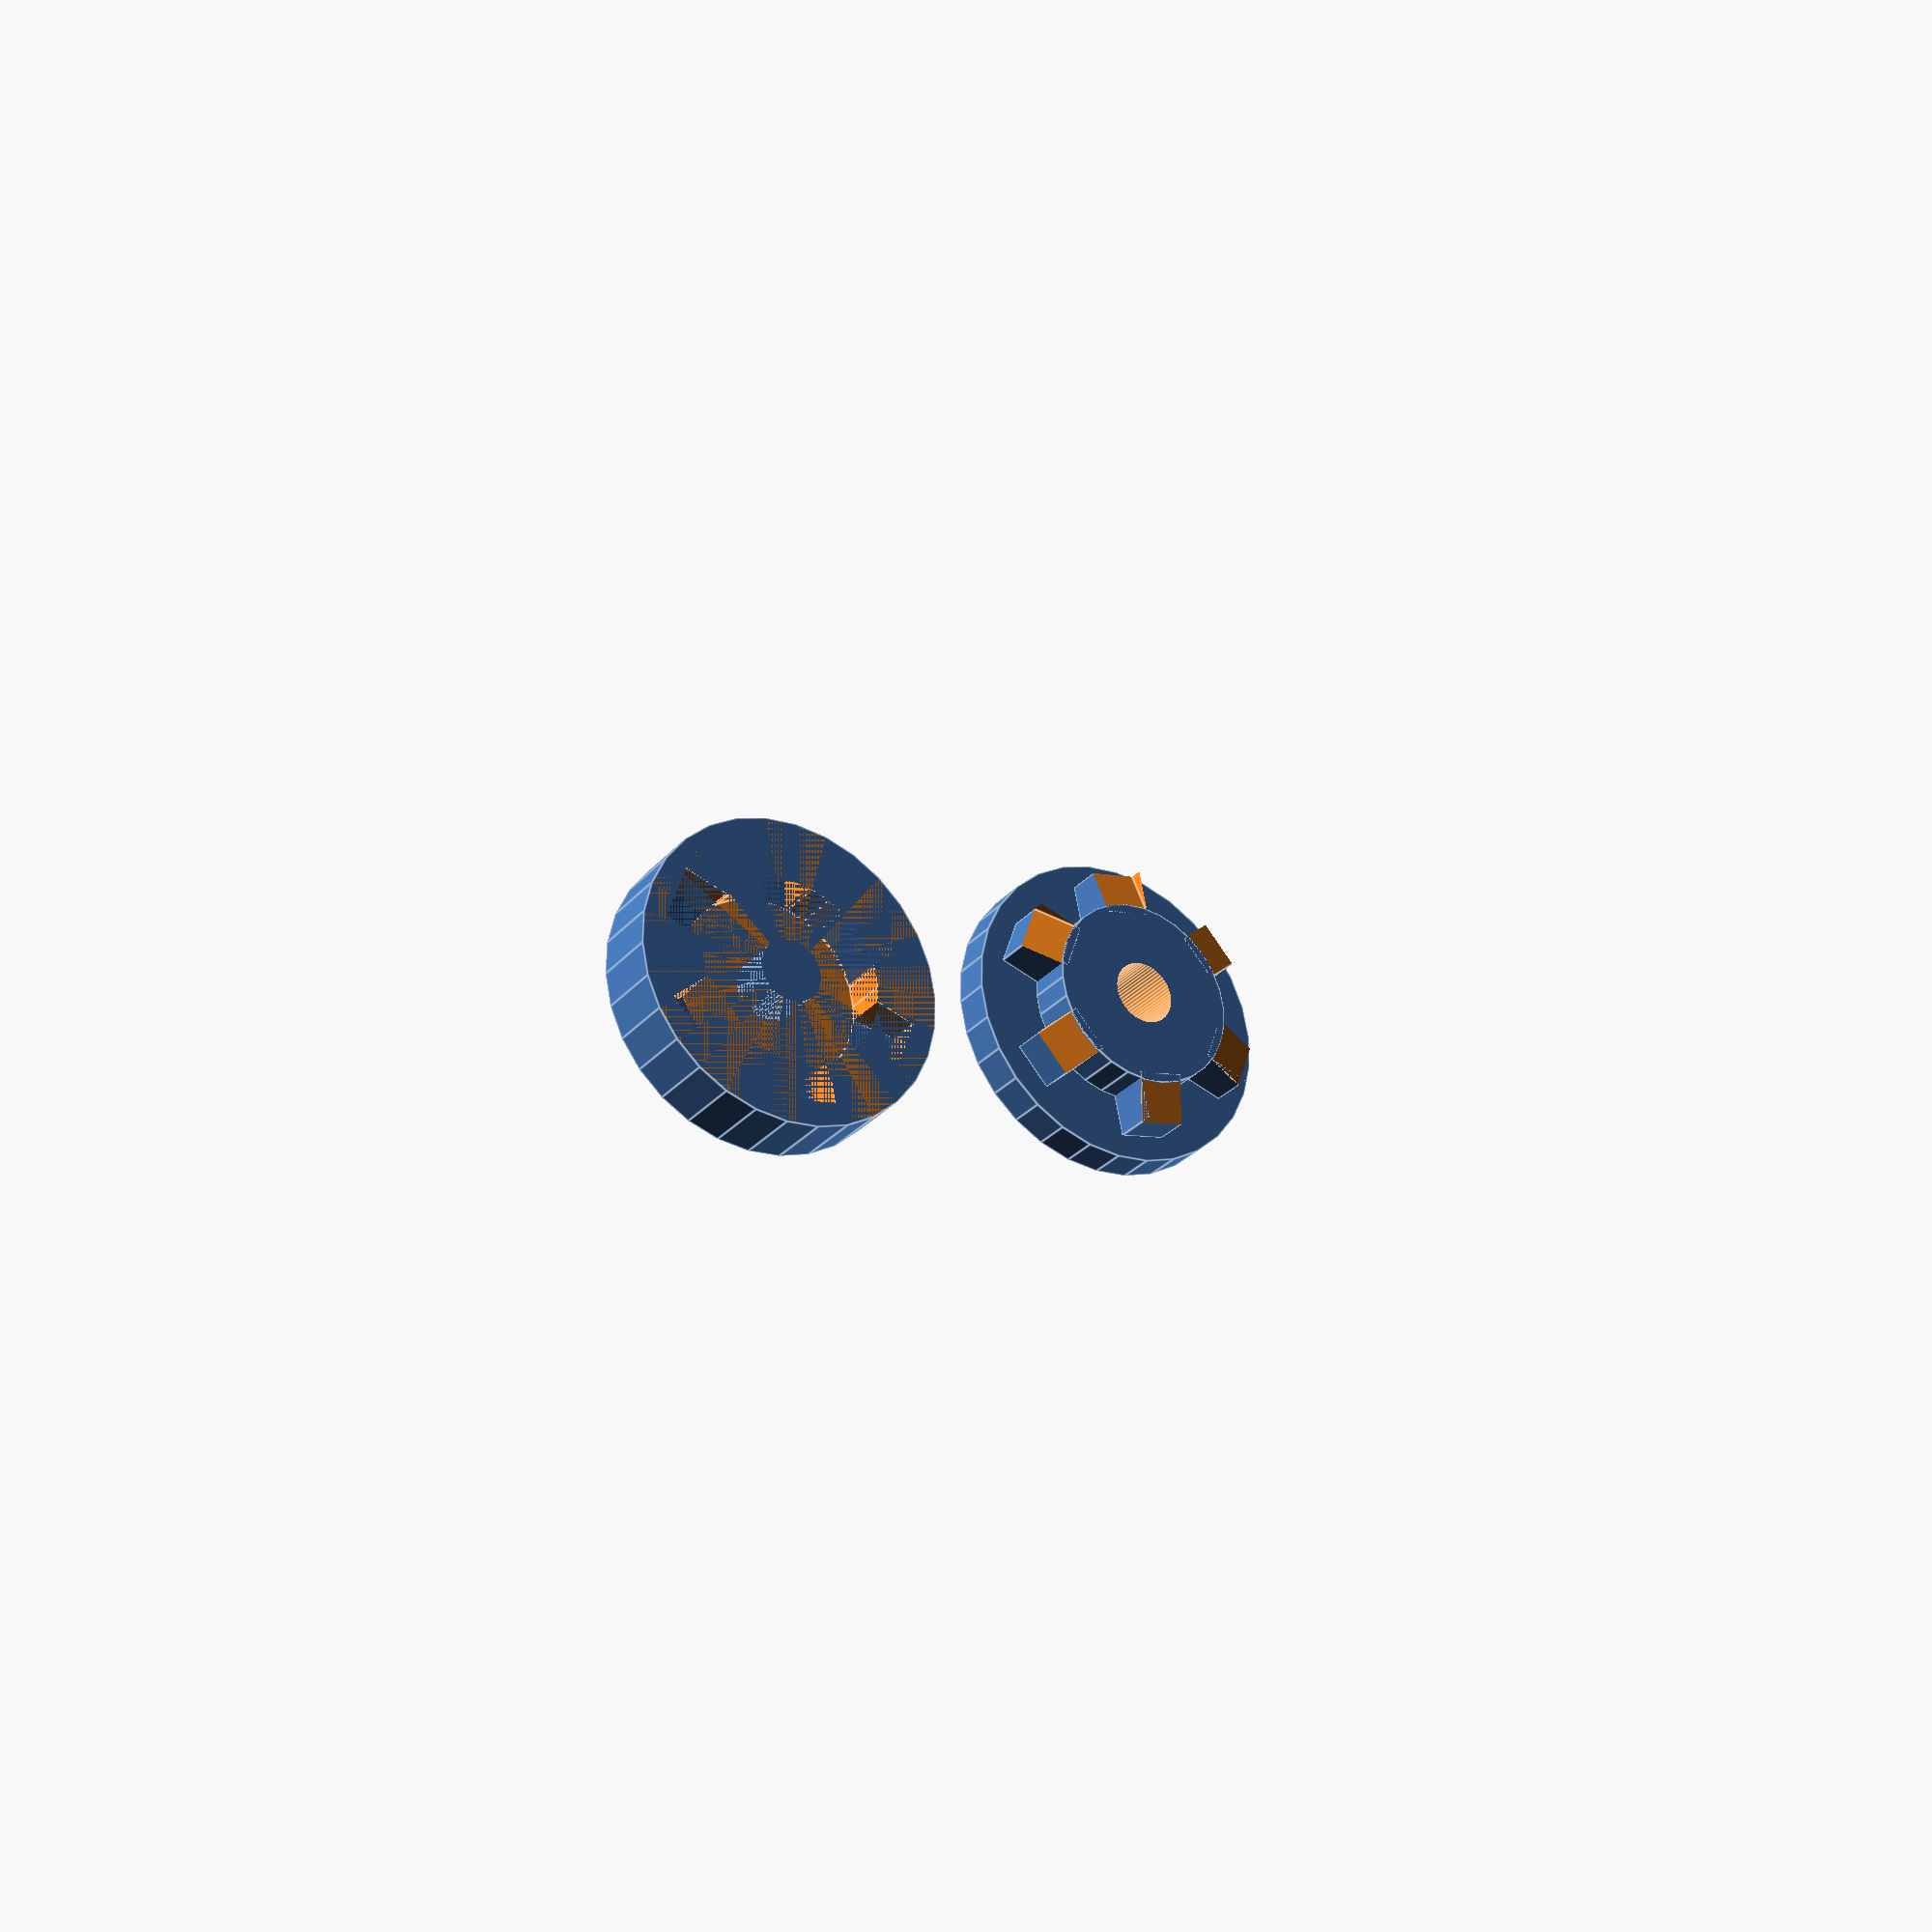
<openscad>

gear_diam = 40;
gear_thick = 5;
hub_diam = 24;
hub_thick = 6;

/*
 * placeholder flat gear
 */
module gear(diam=gear_diam, hub_diam=hub_diam, thick=gear_thick, hub_thick=hub_thick, shaft_diam=8, teeth=24) {
	difference() {
		union() {
			cylinder(d=diam, h=thick);
			translate([0, 0, thick])
				cylinder(d=hub_diam, h=hub_thick);
		}
		shaft(shaft_diam);
	}
}


/*
 *  wrapper on a gear()
 *  TBD: make dogs circle edged
 */

// working?
module dogged(diam=hub_diam*.9, depth=hub_thick, width=hub_thick, hgt=2*hub_thick, num=6) {
	angle = 360/num;
	
	union() {
		children(0); 	// gear();
		
		for (i = [1:num]) {
			rotate([0, 0, angle*i])
				translate([diam/2, -depth/2, gear_thick]) 
					difference() {
						// dog tooth
						cube([depth, width, depth]);
					
						// bevel plane
						translate([0, 0, depth])
							rotate([0, 15, 0])
								cube([depth*2, width*2, depth]);
					}
		}
	}
}


// attempting bevel
module dogged_beveled(diam=hub_diam, depth=hub_thick, hgt=2*hub_thick, num=6) {
	angle = 360/num;
	
	union() {
		children(0); 	// gear();
		
		for (i = [1:num]) {
			translate([0, 0, -depth])
			rotate([0, 0, angle*i]) {
					translate([diam/2, -depth/2, hgt]) {
						
						// beveling...
						difference() {
							
							// dog tooth
							cube([depth, depth, depth]);
							
							// bevel plane
							translate([0, 0, depth])
								rotate([0, 15, 0])
									cube([depth*2, depth*2, depth]);
						}
					}
			}
			
 		}
	}
}


// funky way to do it?
module dogged_diff(diam=9, depth=3, hgt=4+4, num=6) {
	angle = 360/num;
	
	difference() {
		children(0); 	// gear();
		
		for (i = [1:num]) {
			rotate([0, 0, angle*i]) {
					translate([diam/2, -depth/2, hgt-depth/2]) {
						cube([depth, depth, depth]);
				}
			}
			
 		}
	}
}

module shaft(diam) {
	translate([0, 0, -100])
		cylinder(d=diam, h=200, $fn=64);
}



depth = 5;



// figuring out bevel mechanics
*difference() {

	// dog tooth
	cube([depth, depth, depth]);

	// bevel plane
	translate([-1, -1, depth])
		rotate([0, 15, 0])
			cube([2*depth, 2*depth, depth]);
	
}


// gear with dog teeth
dogged() 
 gear();


/*
 * mating part
 * TBD: parametrize dog negatives wider than the gear version's
 */
ht = gear_thick + hub_thick*.7;

translate([0, 50, 0]) {

translate([0, 0, ht])	
rotate([0, 180, 0]) 
translate([0, 0, -gear_thick])
		difference() {
			translate([0, 0, gear_thick])
				cylinder(d=gear_diam, h=gear_thick + hub_thick*.7);
			dogged(hub_diam*.9, hub_thick, hub_thick*1.25, 2*hub_thick, 6)
				gear();
		}
}
</openscad>
<views>
elev=28.3 azim=258.6 roll=328.3 proj=p view=edges
</views>
